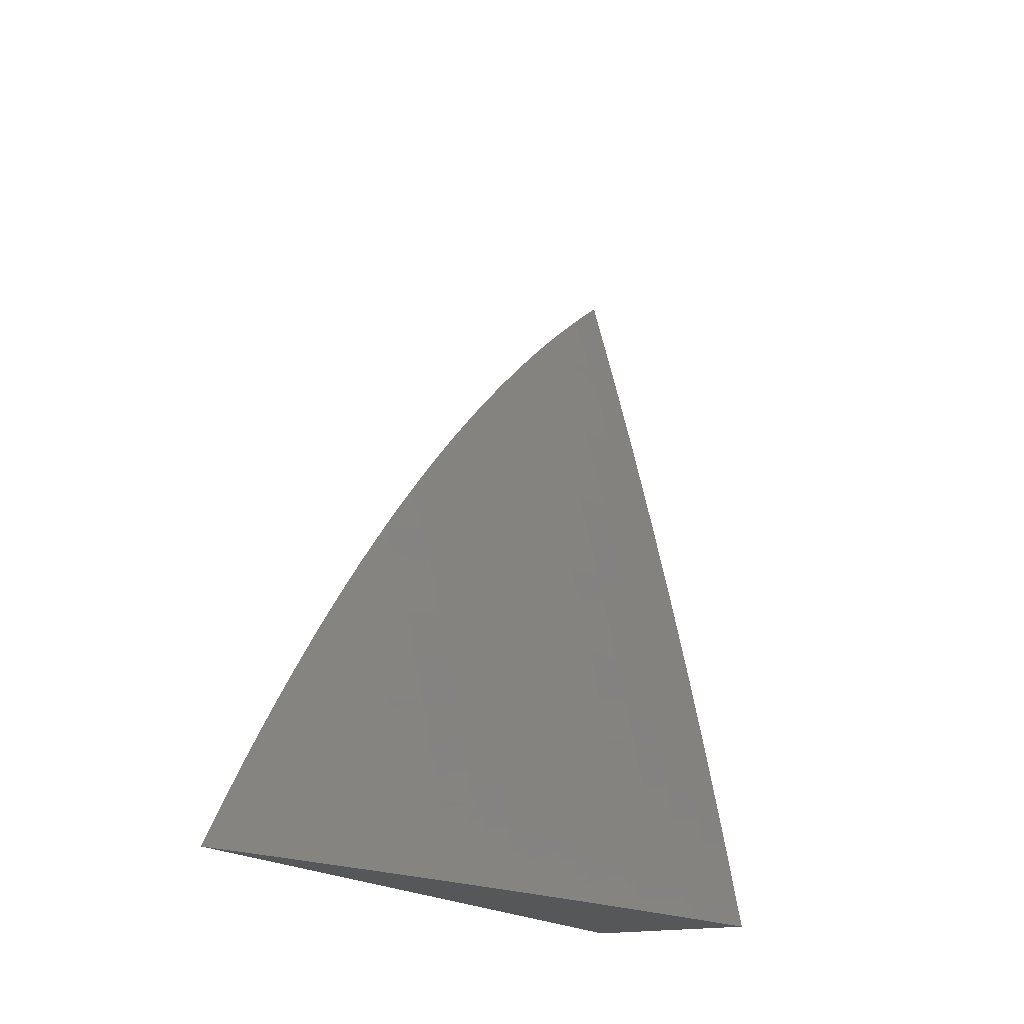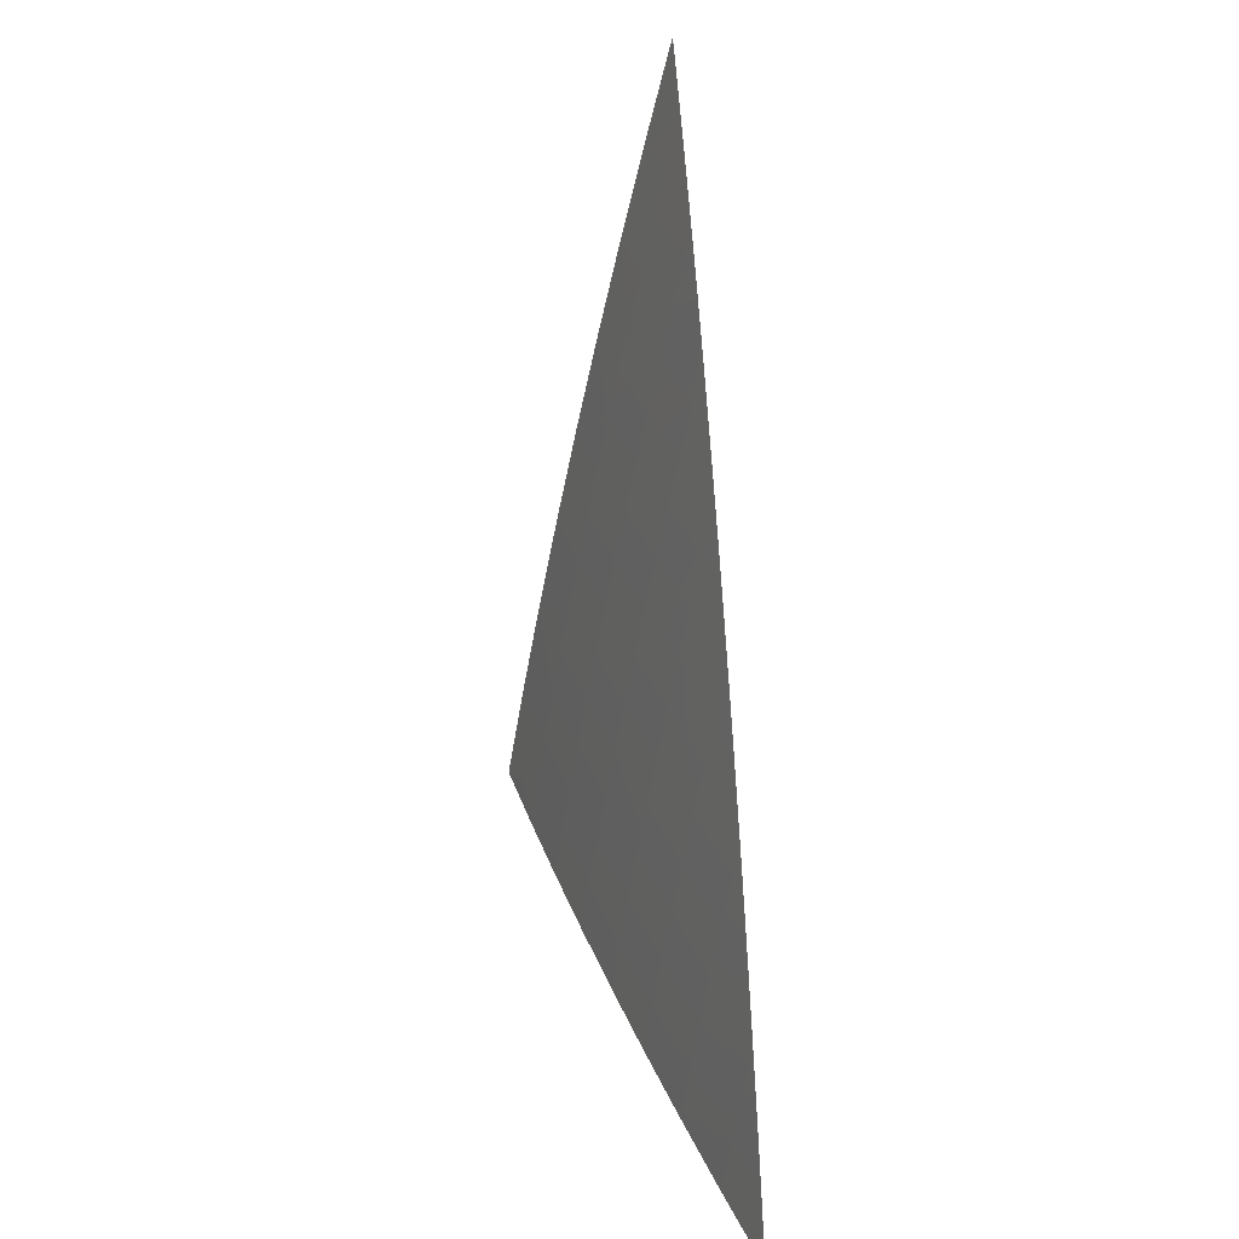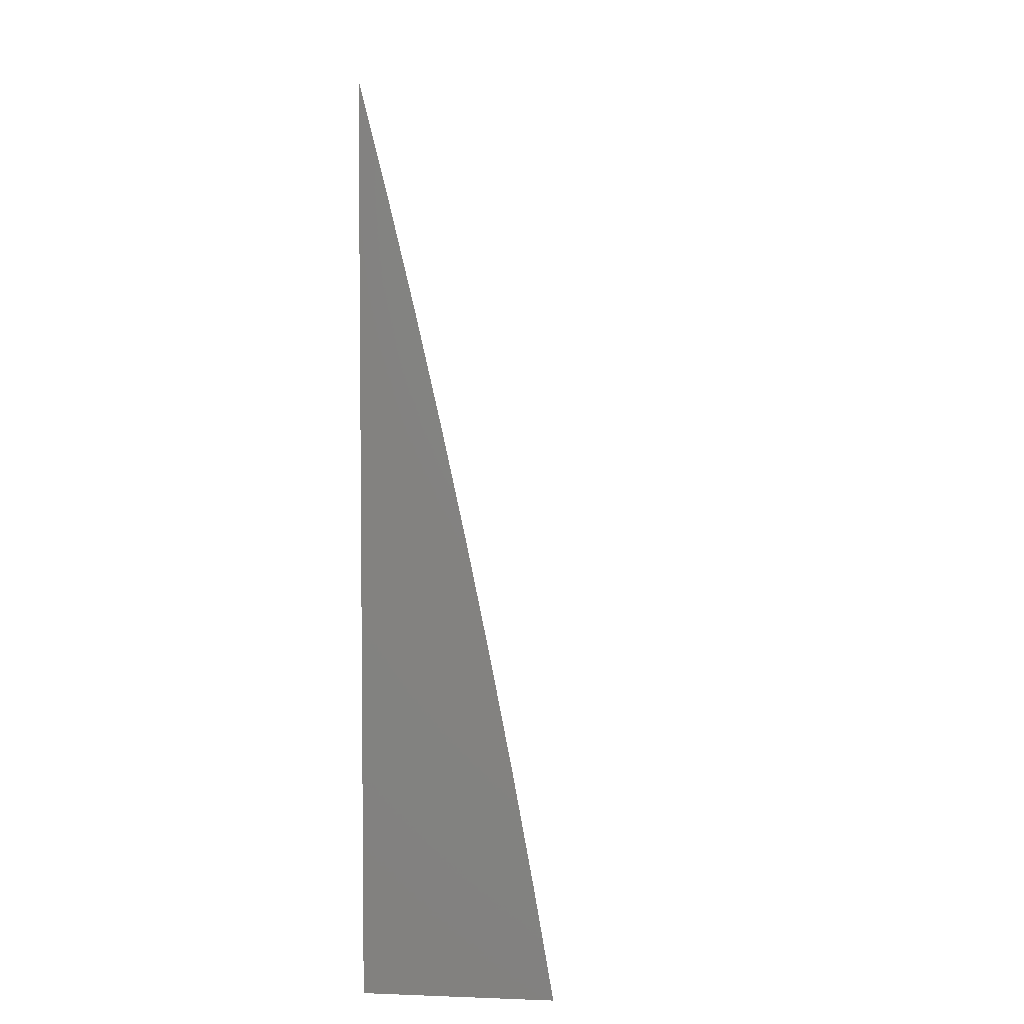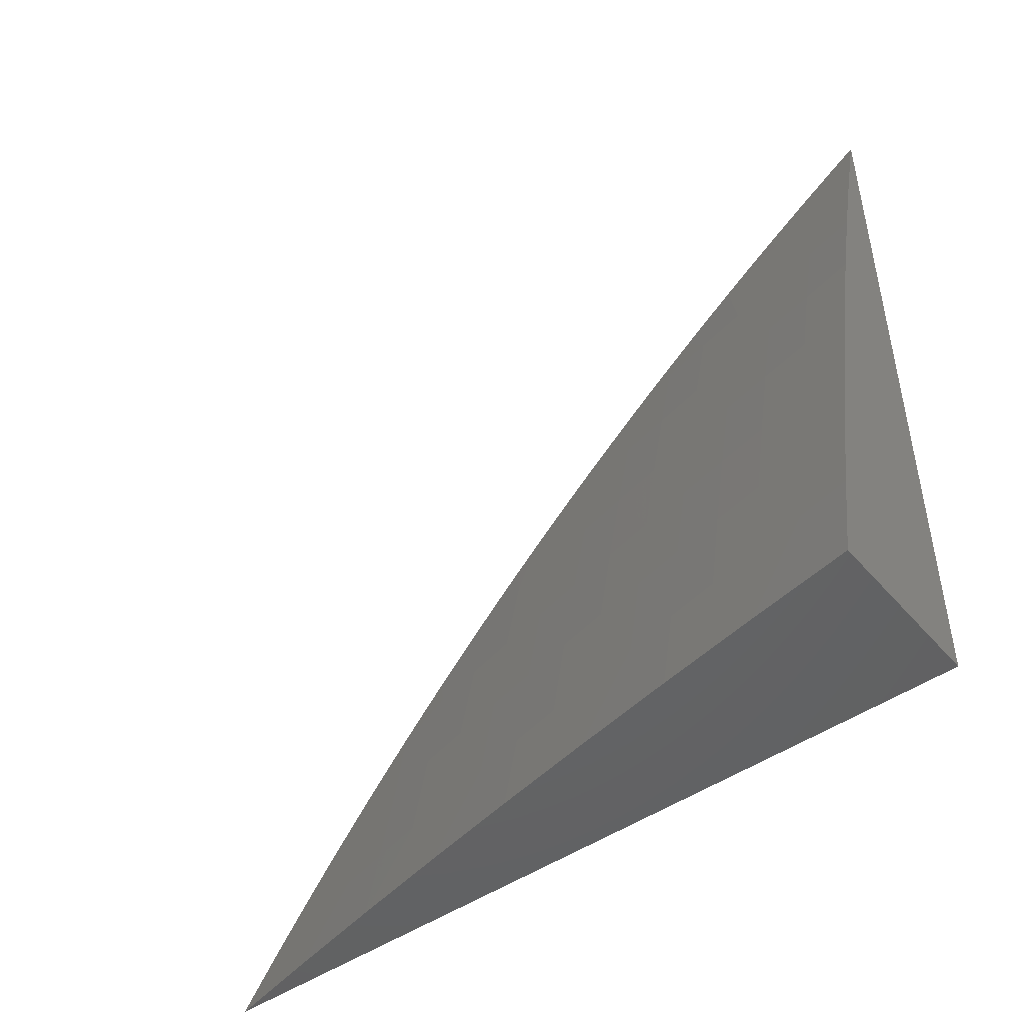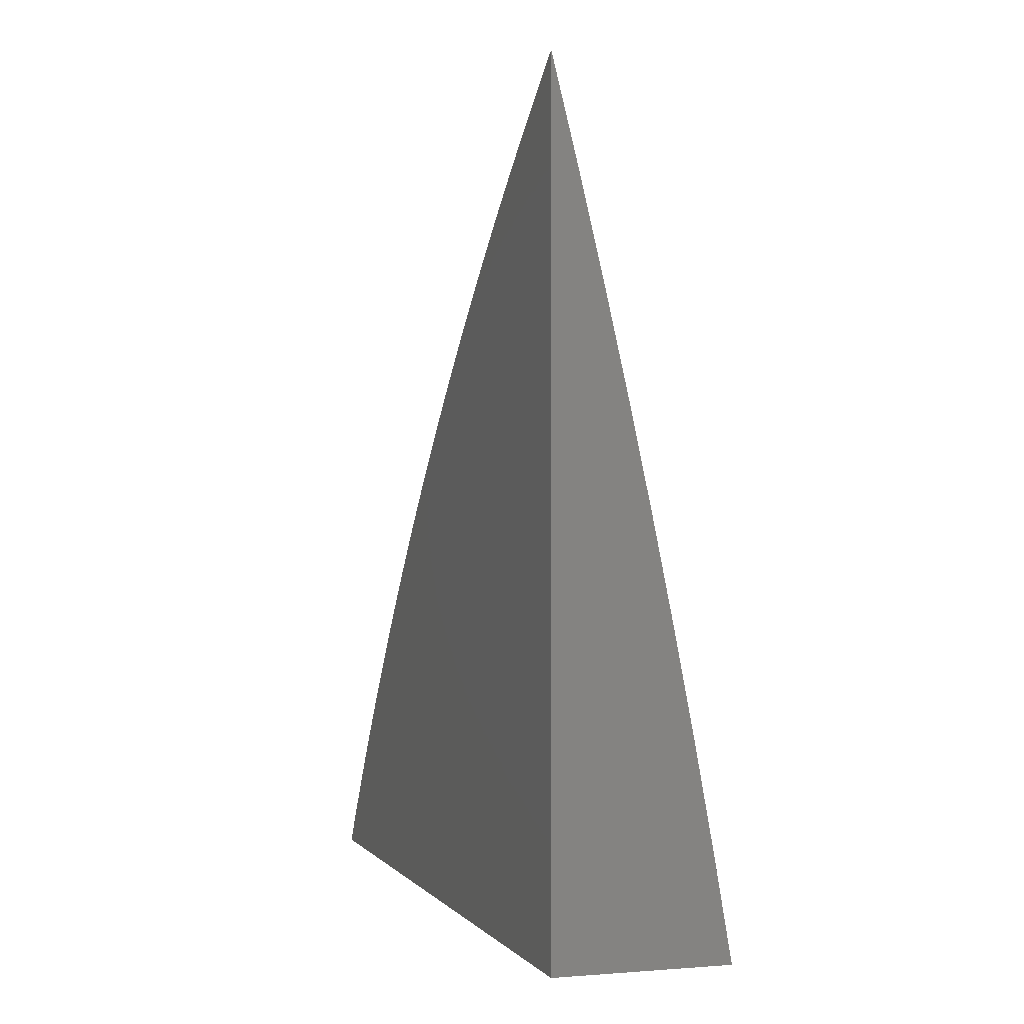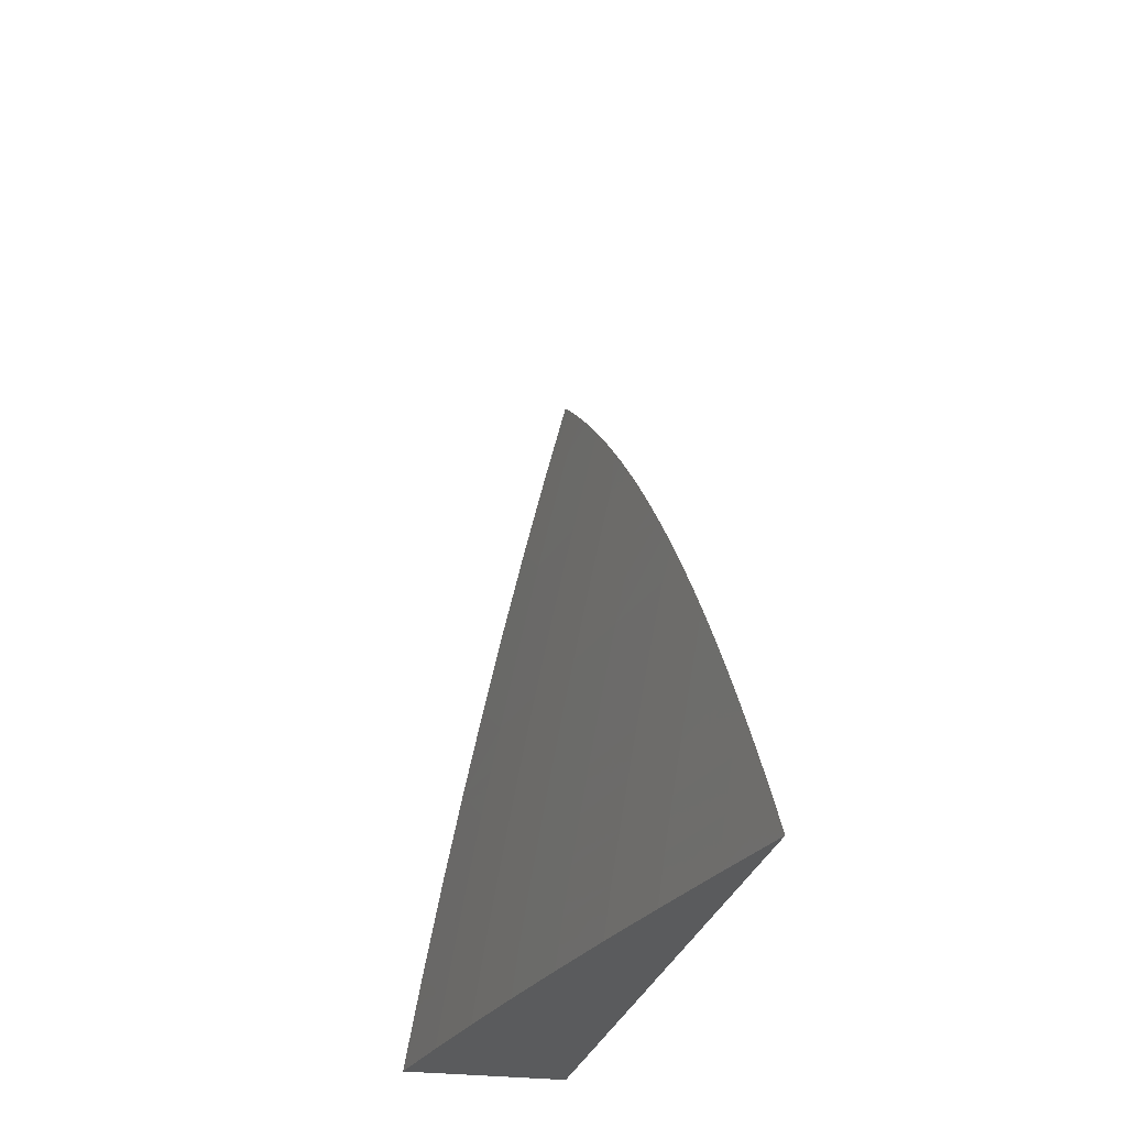
<metadata>
{"format":"stl","ext":"stl","renderer":"f3d","projection":"perspective","resolution":1024,"background":"white","views":[{"elev":-16.7,"azim":26.3,"up":"+Y"},{"elev":29.6,"azim":174.7,"up":"+Z"},{"elev":4.4,"azim":7.2,"up":"+Z"},{"elev":-47.0,"azim":128.3,"up":"+Y"},{"elev":0.3,"azim":-17.5,"up":"+Z"},{"elev":-26.5,"azim":167.8,"up":"+Z"}]}
</metadata>
<code>
# stl→obj: 111 verts, 218 faces
v 11.19 2 2.124
v 11.21 2 2
v 11.18 2.115 2.061
v 11.19 2.118 2
v 11.15 2.232 2.061
v 11.16 2.236 2
v 11.13 2.349 2.061
v 11.14 2.354 2
v 11.1 2.466 2.061
v 11.11 2.471 2
v 11.08 2.584 2.061
v 11.09 2.589 2
v 11.05 2.701 2.061
v 11.06 2.706 2
v 11.02 2.818 2.061
v 11.03 2.822 2
v 11 2.915 2.036
v 11 2.938 2
v 11 2.891 2.071
v 11 2.867 2.107
v 11.01 2.816 2.123
v 11 2.843 2.142
v 11 2.818 2.176
v 11 2.792 2.211
v 11.04 2.698 2.123
v 11.03 2.696 2.184
v 11 2.767 2.245
v 11.02 2.693 2.246
v 11 2.741 2.279
v 11.01 2.69 2.307
v 11 2.714 2.312
v 11 2.687 2.345
v 11.03 2.573 2.307
v 11 2.66 2.378
v 11.02 2.571 2.369
v 11 2.632 2.411
v 11.01 2.568 2.431
v 11 2.604 2.443
v 11 2.575 2.475
v 11 2.546 2.507
v 11.04 2.451 2.431
v 11.05 2.454 2.369
v 11.07 2.337 2.369
v 11.09 2.34 2.307
v 11.11 2.223 2.307
v 11.12 2.226 2.246
v 11.14 2.109 2.246
v 11.16 2.111 2.184
v 11.16 2 2.248
v 11.03 2.449 2.492
v 11 2.517 2.538
v 11.01 2.446 2.554
v 11 2.487 2.569
v 11 2.457 2.599
v 11 2.427 2.629
v 11.04 2.33 2.554
v 11.05 2.332 2.492
v 11.07 2.216 2.492
v 11.09 2.218 2.431
v 11.11 2.102 2.431
v 11.12 2.104 2.369
v 11.14 2 2.372
v 11.13 2.107 2.307
v 11.02 2.327 2.616
v 11 2.396 2.659
v 11.01 2.324 2.678
v 11 2.365 2.689
v 11 2.333 2.718
v 11 2.301 2.747
v 11.04 2.208 2.678
v 11.05 2.211 2.616
v 11.07 2.095 2.616
v 11.08 2.097 2.554
v 11.09 2 2.619
v 11.11 2 2.495
v 11.02 2.205 2.739
v 11 2.269 2.775
v 11.01 2.203 2.801
v 11 2.237 2.803
v 11 2.204 2.83
v 11 2.171 2.857
v 11.03 2.087 2.801
v 11.04 2.09 2.739
v 11.06 2 2.742
v 11.06 2.092 2.678
v 11.02 2.084 2.863
v 11 2.137 2.884
v 11 2.103 2.91
v 11 2.082 2.925
v 11 2.069 2.936
v 11.03 2 2.864
v 11 2.035 2.962
v 11 2 2.987
v 11.1 2.1 2.492
v 11.06 2.213 2.554
v 11.17 2.113 2.123
v 11.14 2.23 2.123
v 11.12 2.347 2.123
v 11.09 2.464 2.123
v 11.07 2.581 2.123
v 11.13 2.228 2.184
v 11.11 2.345 2.184
v 11.08 2.462 2.184
v 11.06 2.579 2.184
v 11.1 2.221 2.369
v 11.1 2.342 2.246
v 11.06 2.457 2.307
v 11.06 2.335 2.431
v 11.07 2.459 2.246
v 11.05 2.576 2.246
v 11 2 2
f 1 2 3
f 3 2 4
f 3 4 5
f 5 4 6
f 5 6 7
f 7 6 8
f 7 8 9
f 9 8 10
f 9 10 11
f 11 10 12
f 11 12 13
f 13 12 14
f 13 14 15
f 15 14 16
f 15 16 17
f 17 16 18
f 17 19 15
f 15 19 20
f 15 20 21
f 21 20 22
f 21 22 23
f 23 24 21
f 21 24 25
f 21 25 13
f 13 25 11
f 25 24 26
f 26 24 27
f 26 27 28
f 28 27 29
f 28 29 30
f 30 29 31
f 30 31 32
f 30 32 33
f 33 32 34
f 33 34 35
f 35 34 36
f 35 36 37
f 37 36 38
f 37 38 39
f 39 40 37
f 37 40 41
f 37 41 42
f 42 41 43
f 42 43 44
f 44 43 45
f 44 45 46
f 46 45 47
f 46 47 48
f 48 47 49
f 48 49 1
f 41 40 50
f 50 40 51
f 50 51 52
f 52 51 53
f 52 53 54
f 54 55 52
f 52 55 56
f 52 56 57
f 57 56 58
f 57 58 59
f 59 58 60
f 59 60 61
f 61 60 62
f 61 62 63
f 63 62 49
f 63 49 47
f 56 55 64
f 64 55 65
f 64 65 66
f 66 65 67
f 66 67 68
f 68 69 66
f 66 69 70
f 66 70 71
f 71 70 72
f 71 72 73
f 73 72 74
f 73 74 75
f 70 69 76
f 76 69 77
f 76 77 78
f 78 77 79
f 78 79 80
f 80 81 78
f 78 81 82
f 78 82 83
f 83 82 84
f 83 84 85
f 85 84 74
f 85 74 72
f 82 81 86
f 86 81 87
f 86 87 88
f 86 88 89
f 89 88 90
f 89 90 91
f 91 90 92
f 91 92 93
f 84 82 91
f 91 82 86
f 91 86 89
f 62 60 75
f 75 60 94
f 75 94 73
f 73 94 95
f 73 95 71
f 71 95 64
f 71 64 66
f 48 1 96
f 96 1 3
f 96 3 97
f 97 3 5
f 97 5 98
f 98 5 7
f 98 7 99
f 99 7 9
f 99 9 100
f 100 9 11
f 100 11 25
f 48 96 101
f 101 96 97
f 101 97 102
f 102 97 98
f 102 98 103
f 103 98 99
f 103 99 104
f 104 99 100
f 104 100 26
f 26 100 25
f 47 45 63
f 63 45 105
f 63 105 61
f 61 105 59
f 95 94 58
f 58 94 60
f 72 70 85
f 85 70 76
f 85 76 83
f 83 76 78
f 48 101 46
f 46 101 106
f 46 106 44
f 44 106 107
f 44 107 42
f 42 107 35
f 42 35 37
f 106 101 102
f 45 43 105
f 105 43 108
f 105 108 59
f 59 108 57
f 64 95 56
f 56 95 58
f 106 102 109
f 109 102 103
f 109 103 110
f 110 103 104
f 110 104 28
f 28 104 26
f 43 41 108
f 108 41 50
f 108 50 57
f 57 50 52
f 106 109 107
f 107 109 33
f 107 33 35
f 33 109 110
f 30 33 110
f 30 110 28
f 15 21 13
f 93 92 111
f 111 92 90
f 111 90 88
f 88 87 111
f 111 87 81
f 111 81 80
f 80 79 111
f 111 79 77
f 111 77 69
f 69 68 111
f 111 68 67
f 111 67 65
f 65 55 111
f 111 55 54
f 111 54 53
f 53 51 111
f 111 51 40
f 111 40 39
f 39 38 111
f 111 38 36
f 111 36 34
f 34 32 111
f 111 32 31
f 111 31 29
f 29 27 111
f 111 27 24
f 111 24 23
f 23 22 111
f 111 22 20
f 111 20 19
f 19 17 111
f 111 17 18
f 18 16 111
f 111 16 14
f 111 14 12
f 12 10 111
f 111 10 8
f 111 8 6
f 6 4 111
f 111 4 2
f 2 1 111
f 111 1 49
f 111 49 62
f 62 75 111
f 111 75 74
f 111 74 84
f 84 91 111
f 111 91 93

</code>
